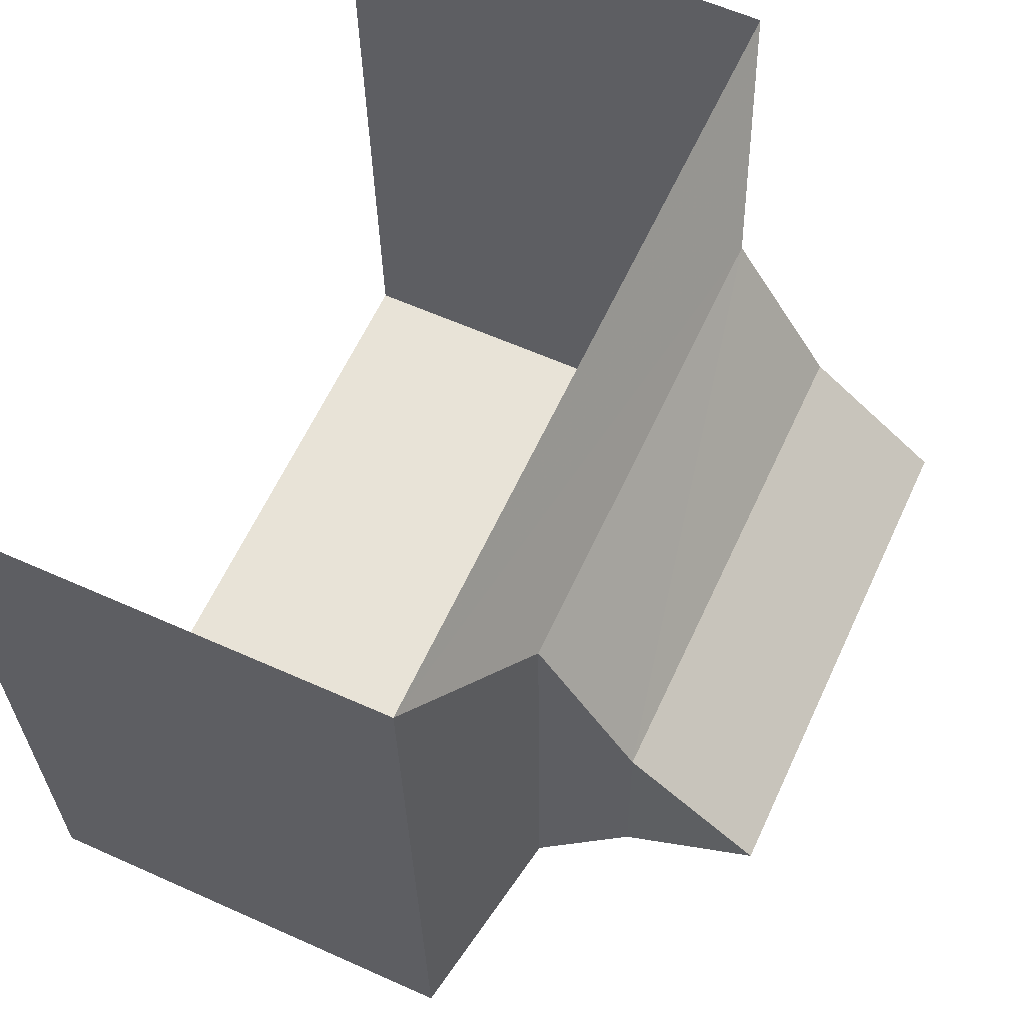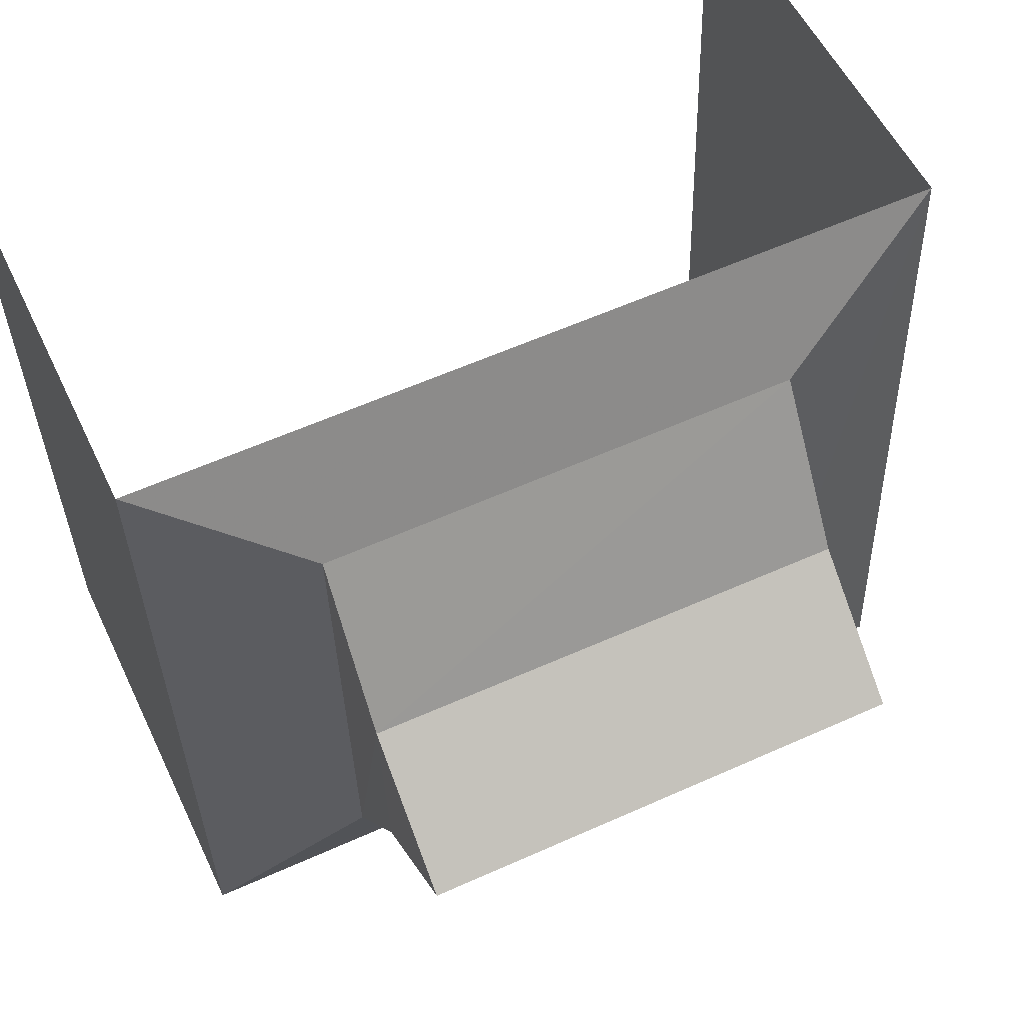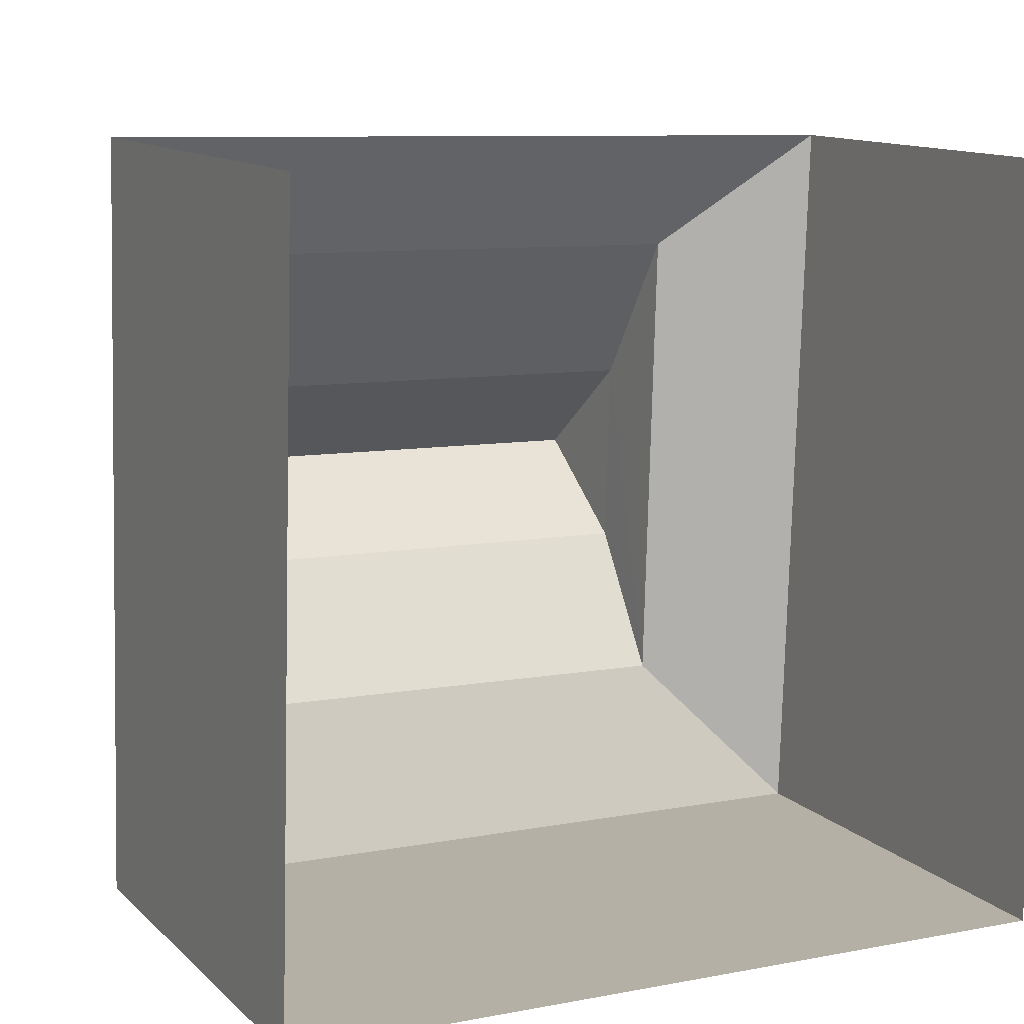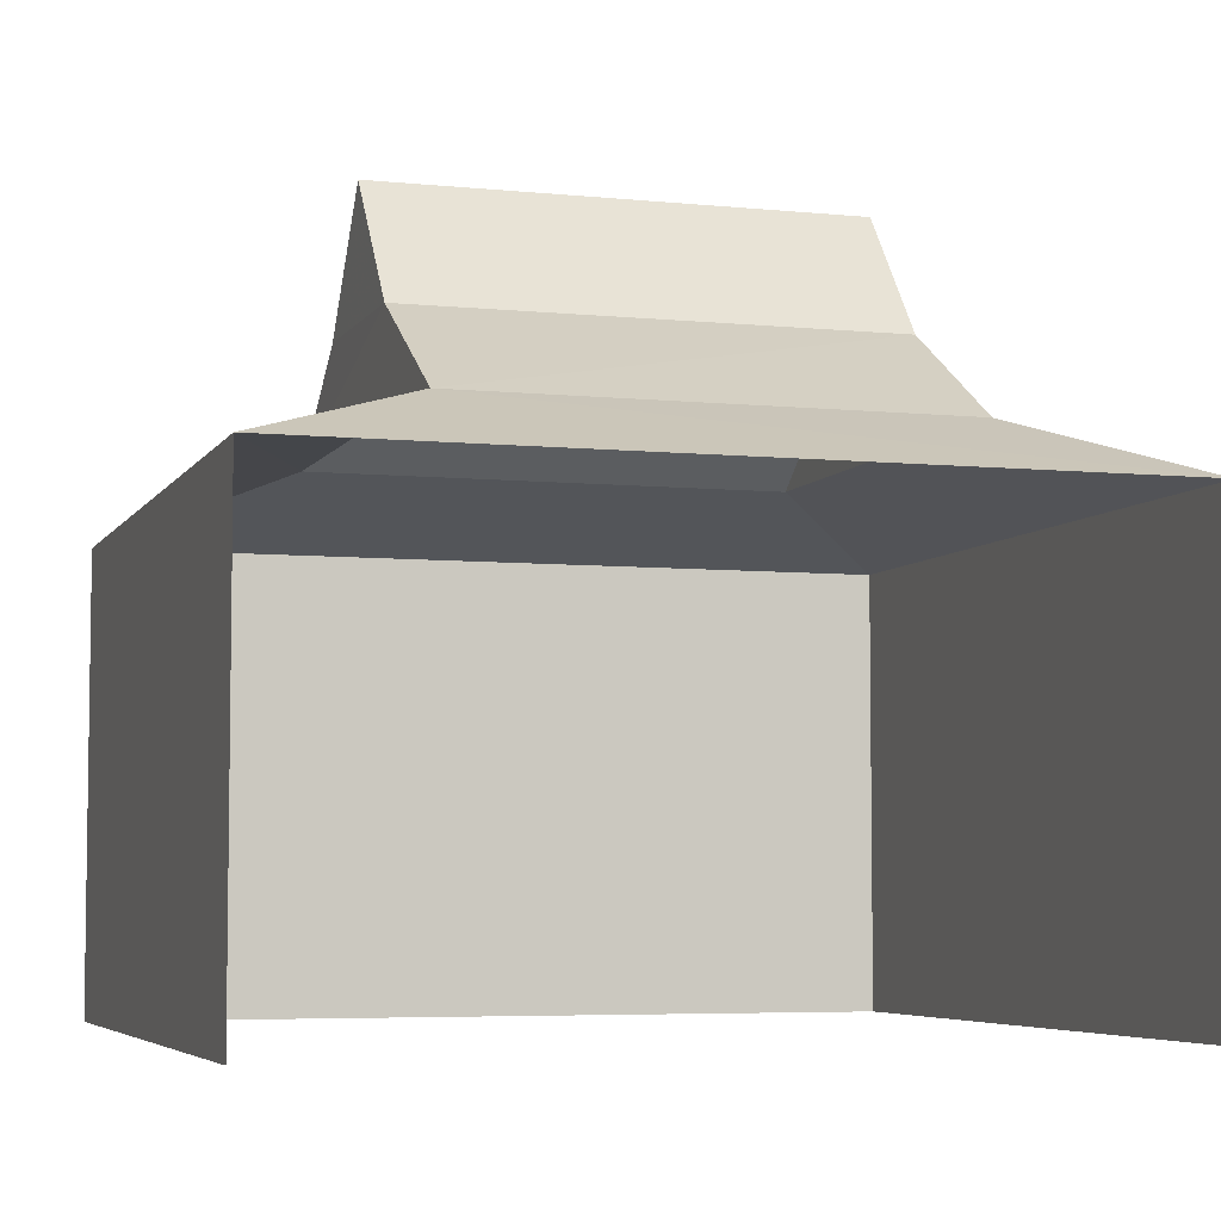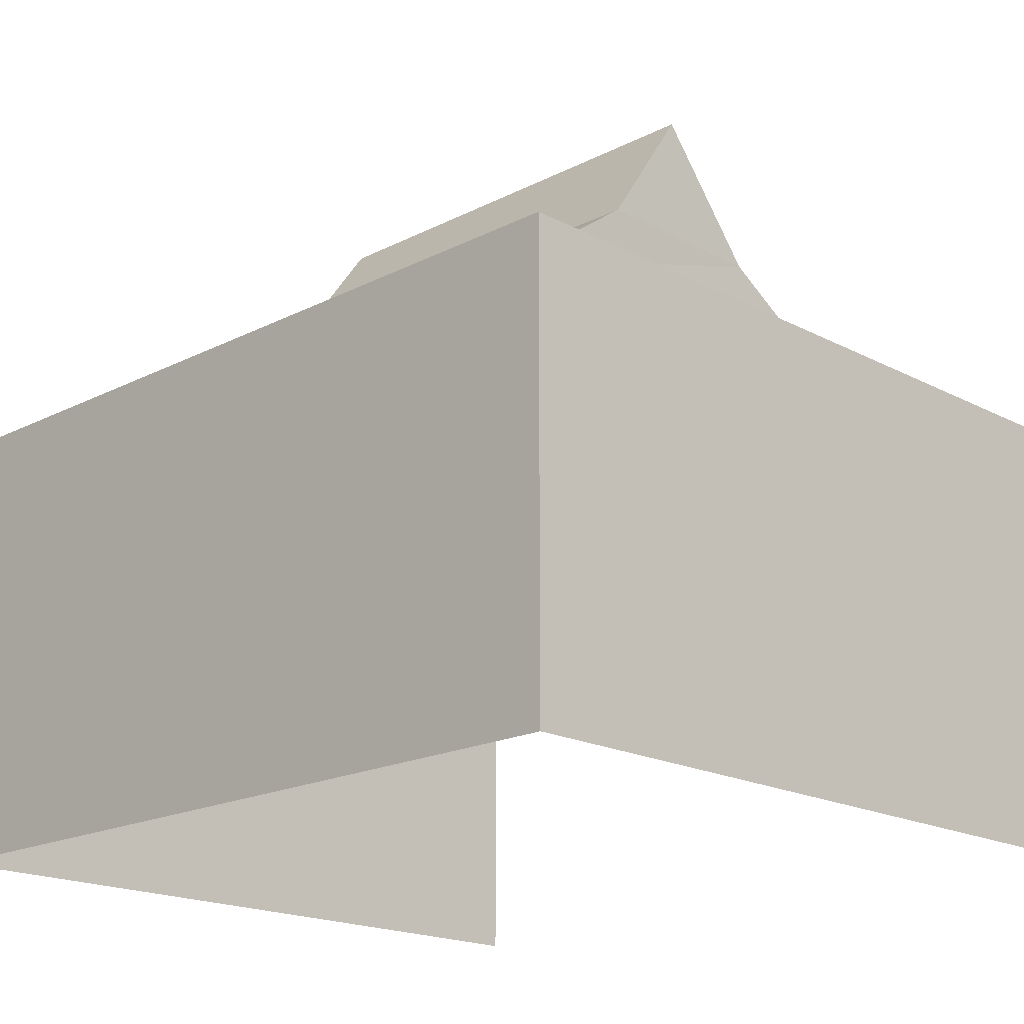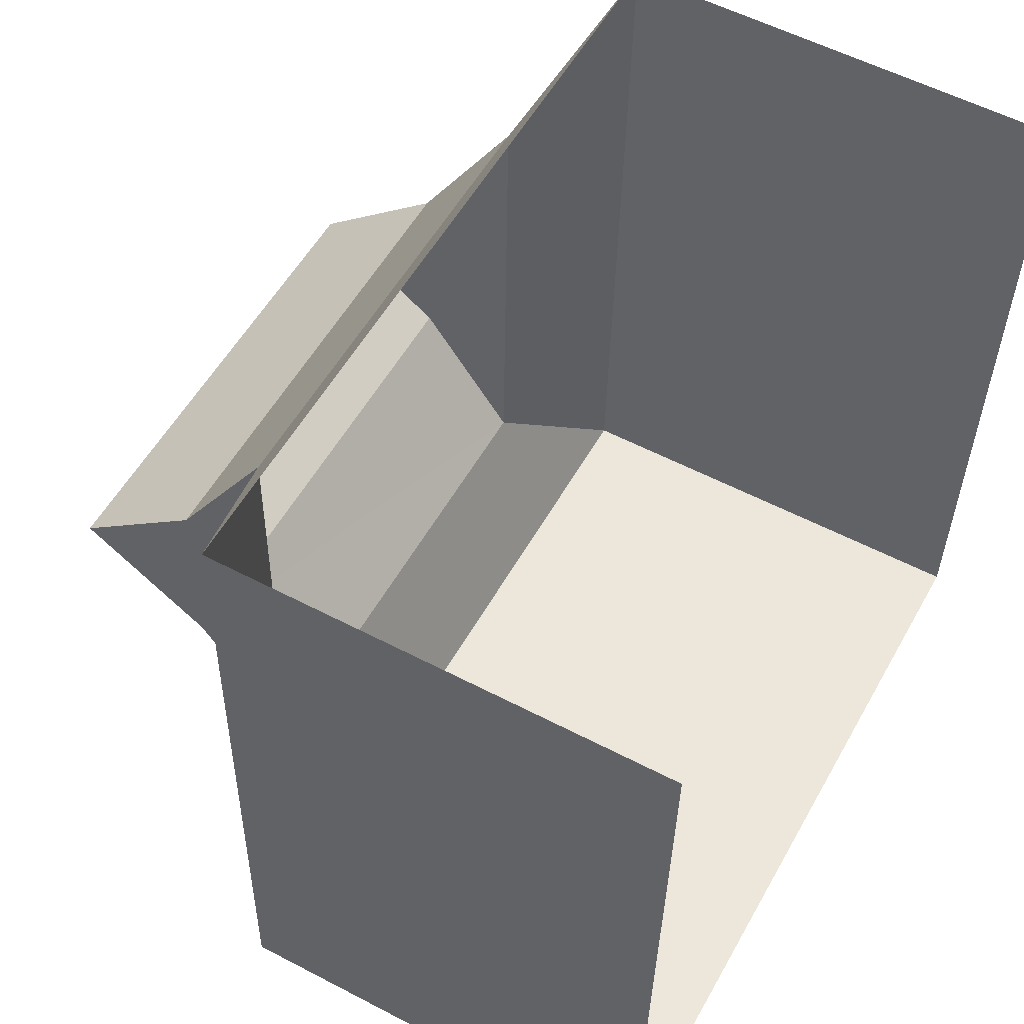
<metadata>
{"format":"obj","ext":"obj","renderer":"f3d","projection":"perspective","resolution":1024,"background":"white","views":[{"elev":60.0,"azim":-65.2,"up":"+Y"},{"elev":54.3,"azim":-24.9,"up":"+Y"},{"elev":12.3,"azim":152.7,"up":"+Y"},{"elev":-5.4,"azim":164.2,"up":"+Z"},{"elev":-18.5,"azim":46.2,"up":"+Z"},{"elev":56.3,"azim":118.7,"up":"+Y"}]}
</metadata>
<code>
v -2.232e+05 -1.277e+05 17.06
v -2.232e+05 -1.277e+05 17.06
v -2.232e+05 -1.277e+05 17.06
v -2.232e+05 -1.277e+05 17.06
v -2.232e+05 -1.277e+05 22.29
v -2.232e+05 -1.277e+05 22.29
v -2.232e+05 -1.277e+05 23.28
v -2.232e+05 -1.277e+05 23.28
v -2.232e+05 -1.277e+05 21.67
v -2.232e+05 -1.277e+05 21.67
v -2.232e+05 -1.277e+05 21.67
v -2.232e+05 -1.277e+05 21.67
v -2.232e+05 -1.277e+05 22.29
v -2.232e+05 -1.277e+05 22.29
v -2.232e+05 -1.277e+05 24.59
v -2.232e+05 -1.277e+05 24.59
v -2.232e+05 -1.277e+05 23.28
v -2.232e+05 -1.277e+05 23.28
f 1 2 3
f 4 1 3
f 9 4 3
f 9 10 4
f 5 6 7
f 8 5 7
f 5 9 6
f 5 10 9
f 11 12 13
f 14 11 13
f 8 7 15
f 16 8 15
f 13 10 5
f 13 12 10
f 17 18 16
f 15 17 16
f 9 11 14
f 6 9 14
f 14 13 18
f 17 14 18
f 16 18 8
f 8 13 5
f 8 18 13
f 12 1 4
f 10 12 4
f 9 3 2
f 11 9 2
f 12 2 1
f 12 11 2
f 7 6 14
f 15 7 17
f 7 14 17

</code>
